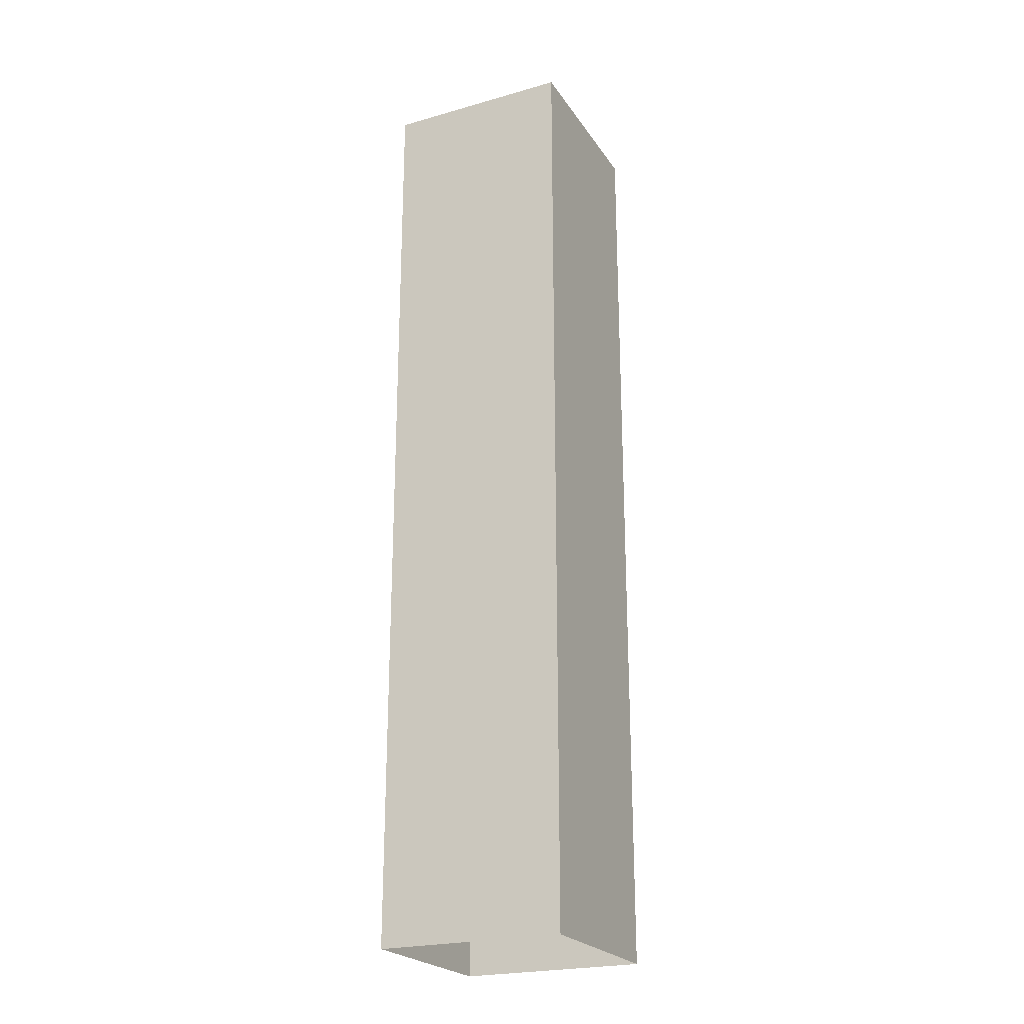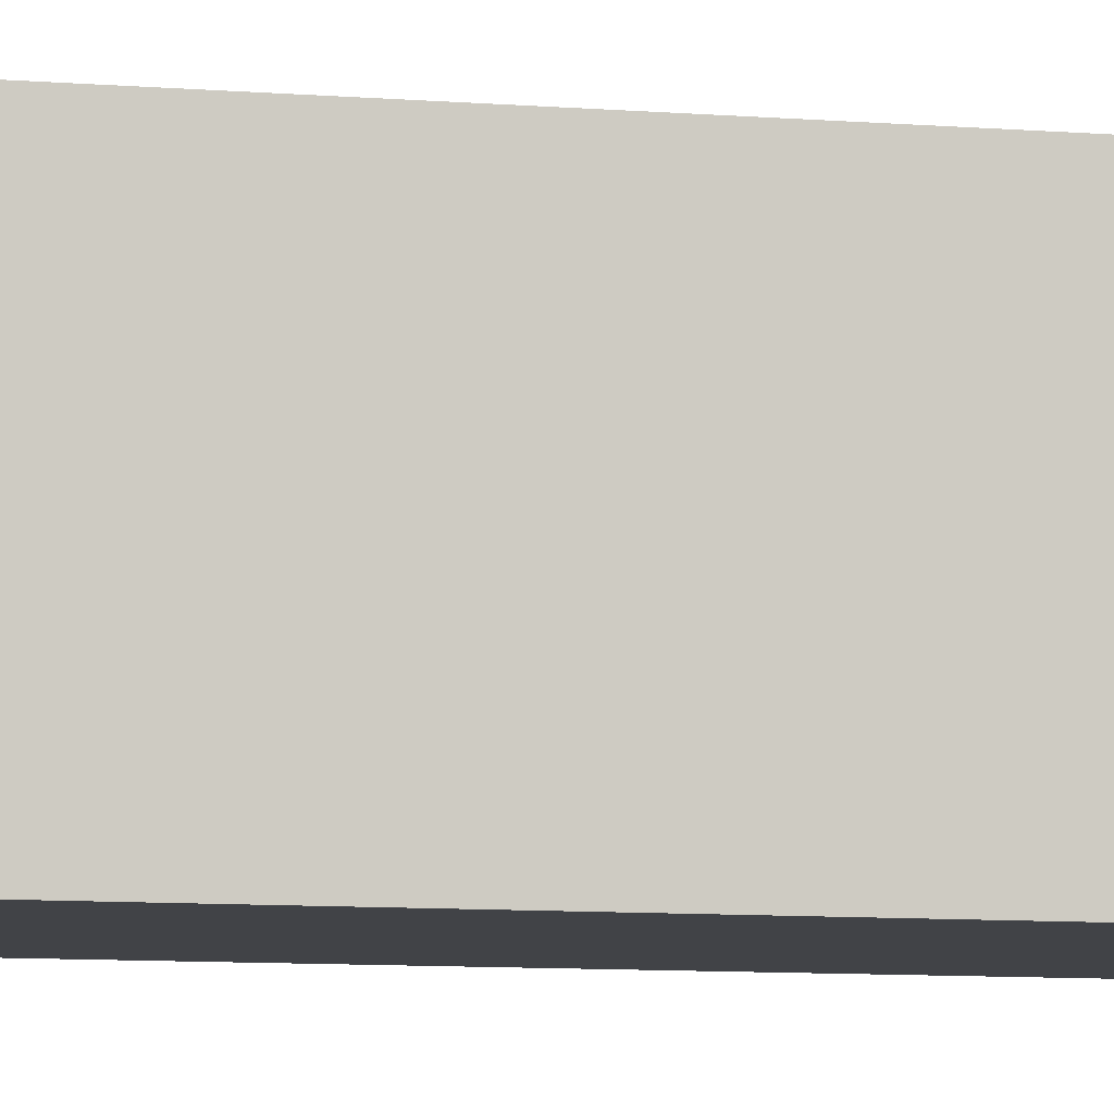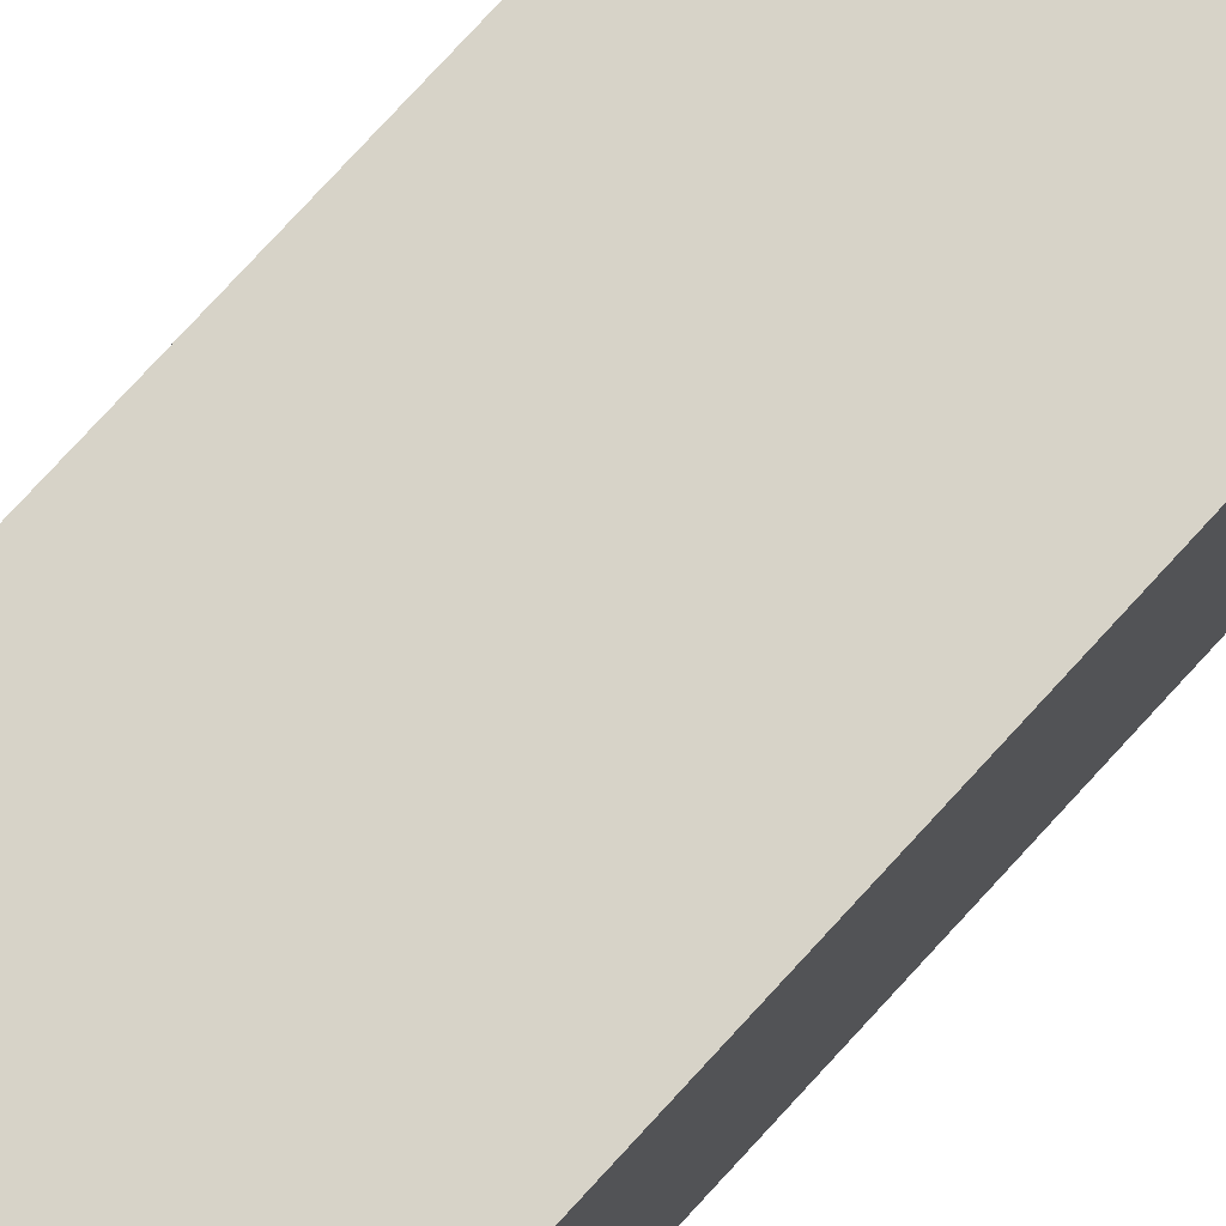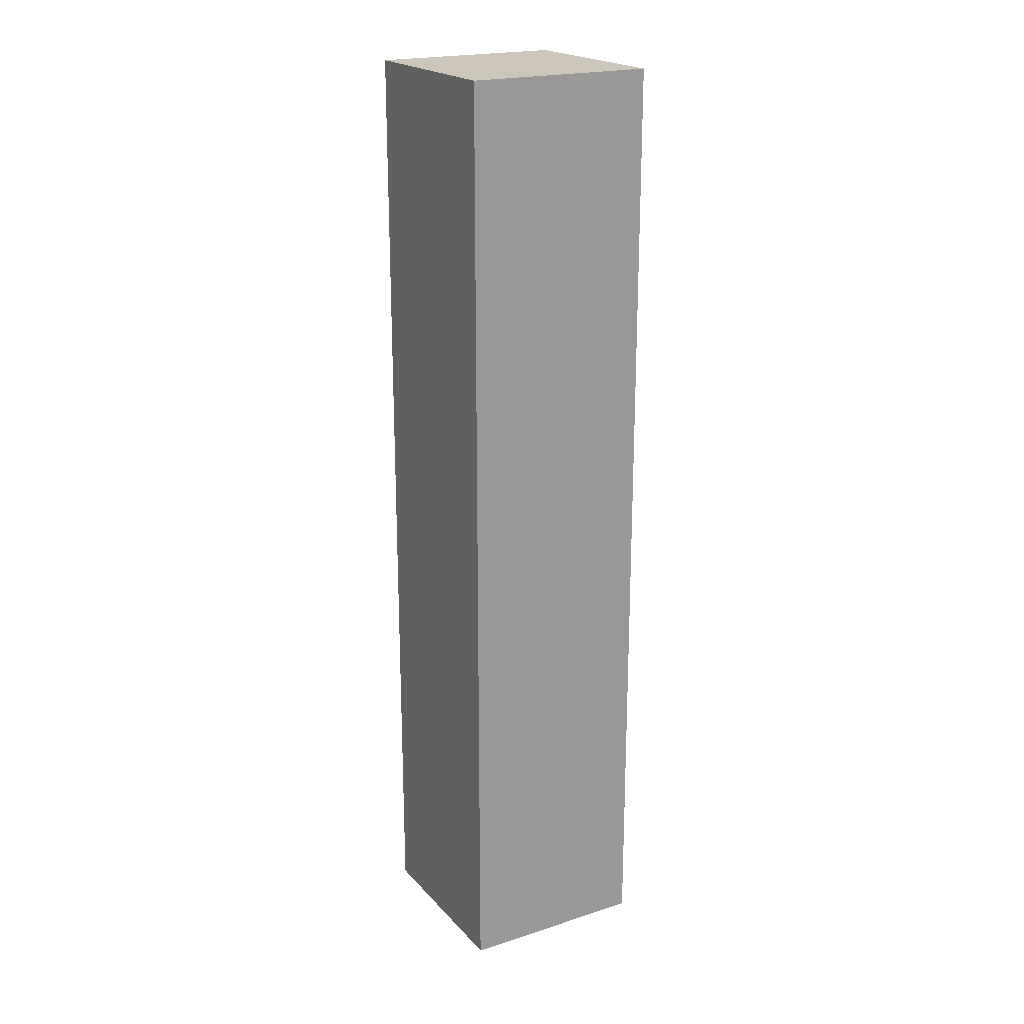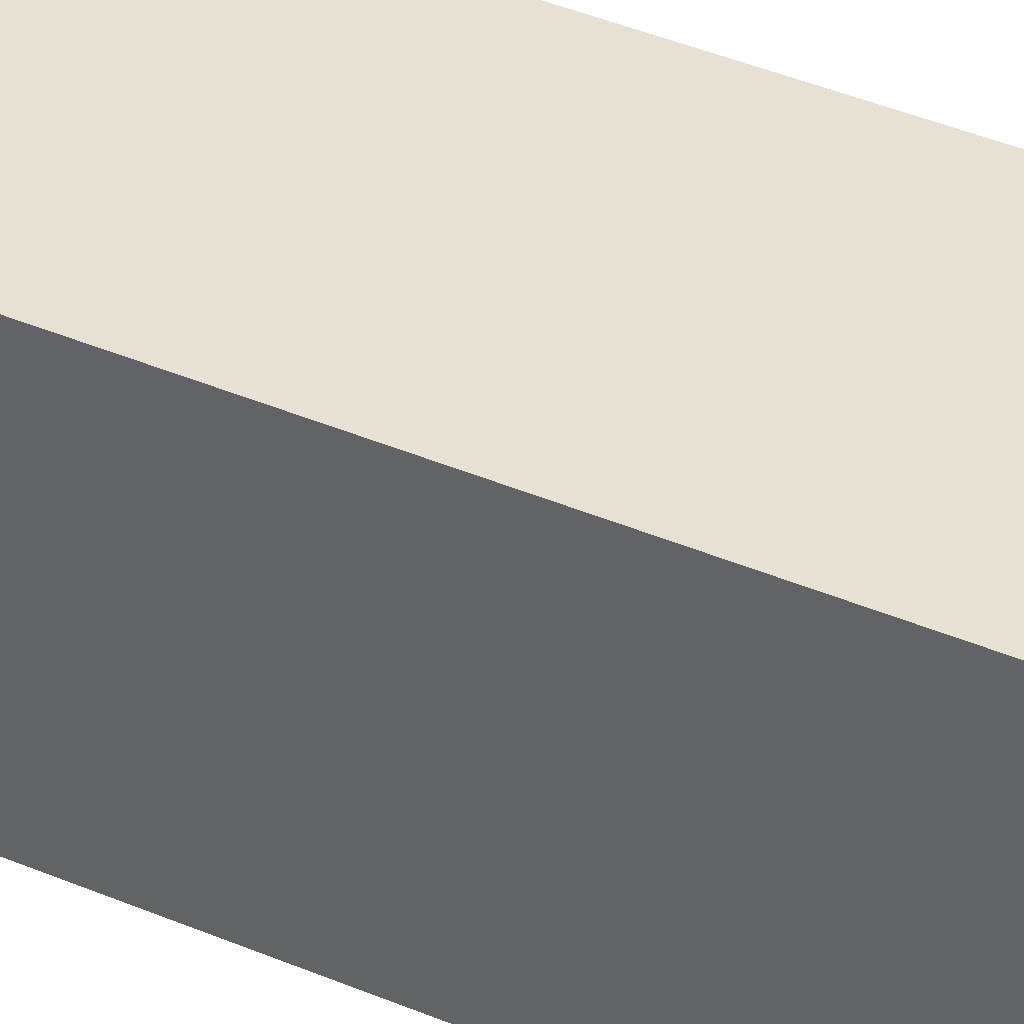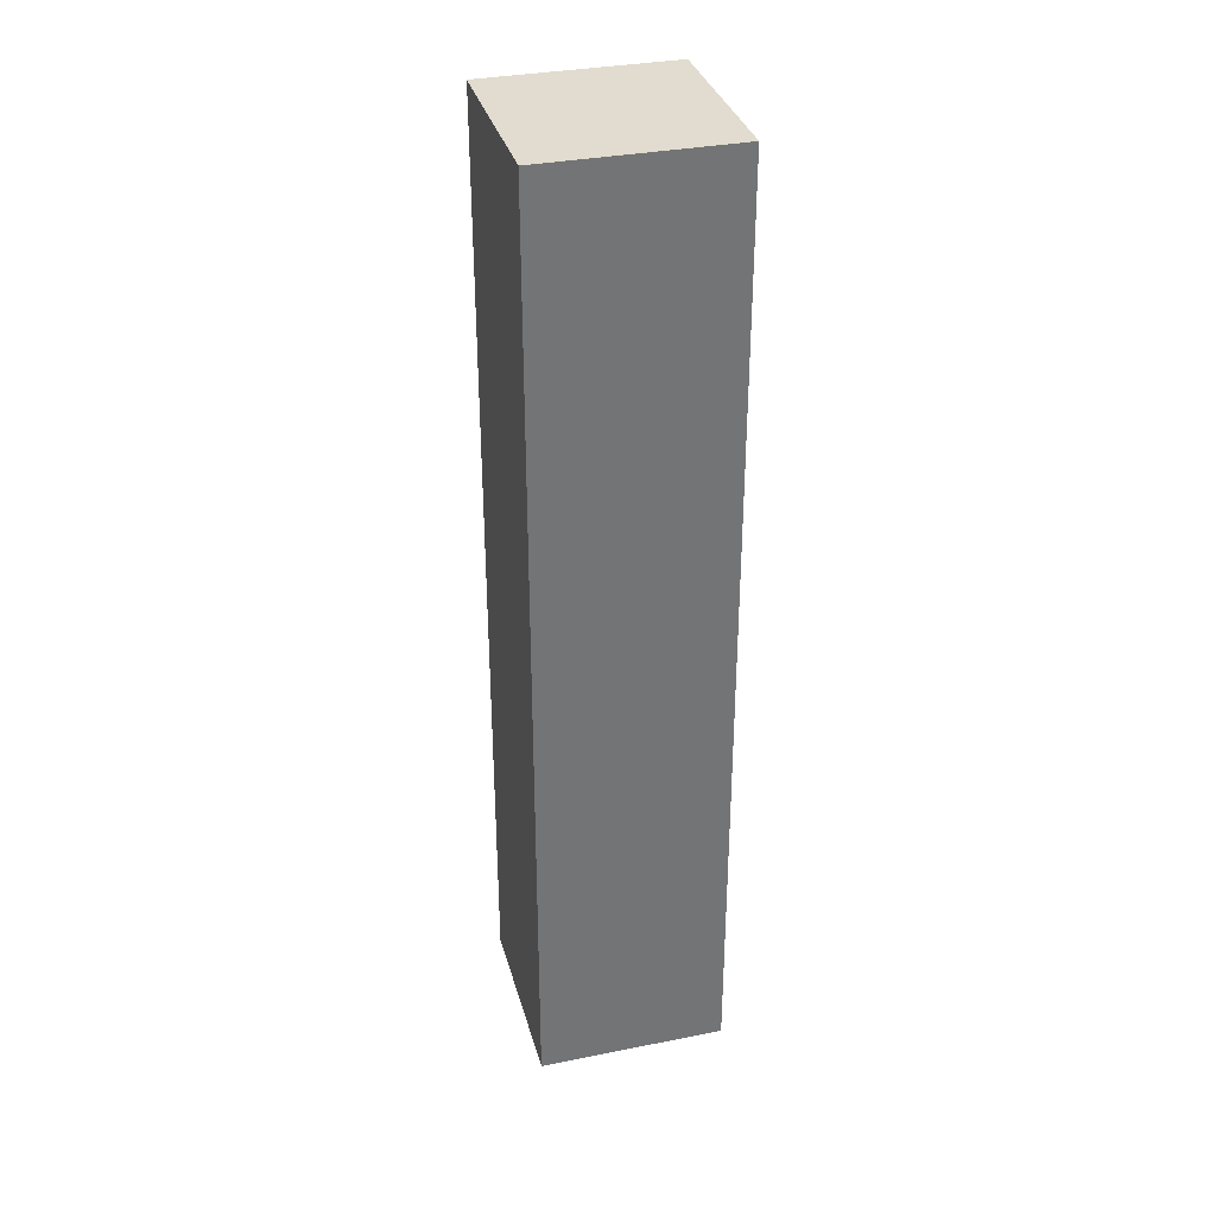
<metadata>
{"format":"obj","ext":"obj","renderer":"f3d","projection":"perspective","resolution":1024,"background":"white","views":[{"elev":-23.4,"azim":25.5,"up":"+Y"},{"elev":-6.9,"azim":74.5,"up":"+Z"},{"elev":77.0,"azim":42.5,"up":"+Z"},{"elev":20.9,"azim":-119.7,"up":"+Y"},{"elev":38.9,"azim":-61.6,"up":"+Z"},{"elev":34.2,"azim":165.0,"up":"+Y"}]}
</metadata>
<code>
g group2_pCube29
v -39.4 12.33 1.732
v -41.28 2.804 1.732
v -41.28 12.33 1.732
v -39.4 2.804 1.732
v -39.4 12.33 -0.1524
v -39.4 2.804 1.732
v -39.4 12.33 1.732
v -39.4 2.804 -0.1524
v -41.28 12.33 1.732
v -41.28 2.804 -0.1524
v -41.28 12.33 -0.1524
v -41.28 2.804 1.732
v -39.4 12.33 -0.1524
v -41.28 2.804 -0.1524
v -39.4 2.804 -0.1524
v -41.28 12.33 -0.1524
v -39.4 12.33 -0.1524
v -41.28 12.33 1.732
v -41.28 12.33 -0.1524
v -39.4 12.33 1.732
g group2_pCube29_0
f 3 2 1
f 2 4 1
f 7 6 5
f 6 8 5
f 11 10 9
f 10 12 9
f 15 14 13
f 14 16 13
f 19 18 17
f 18 20 17

</code>
